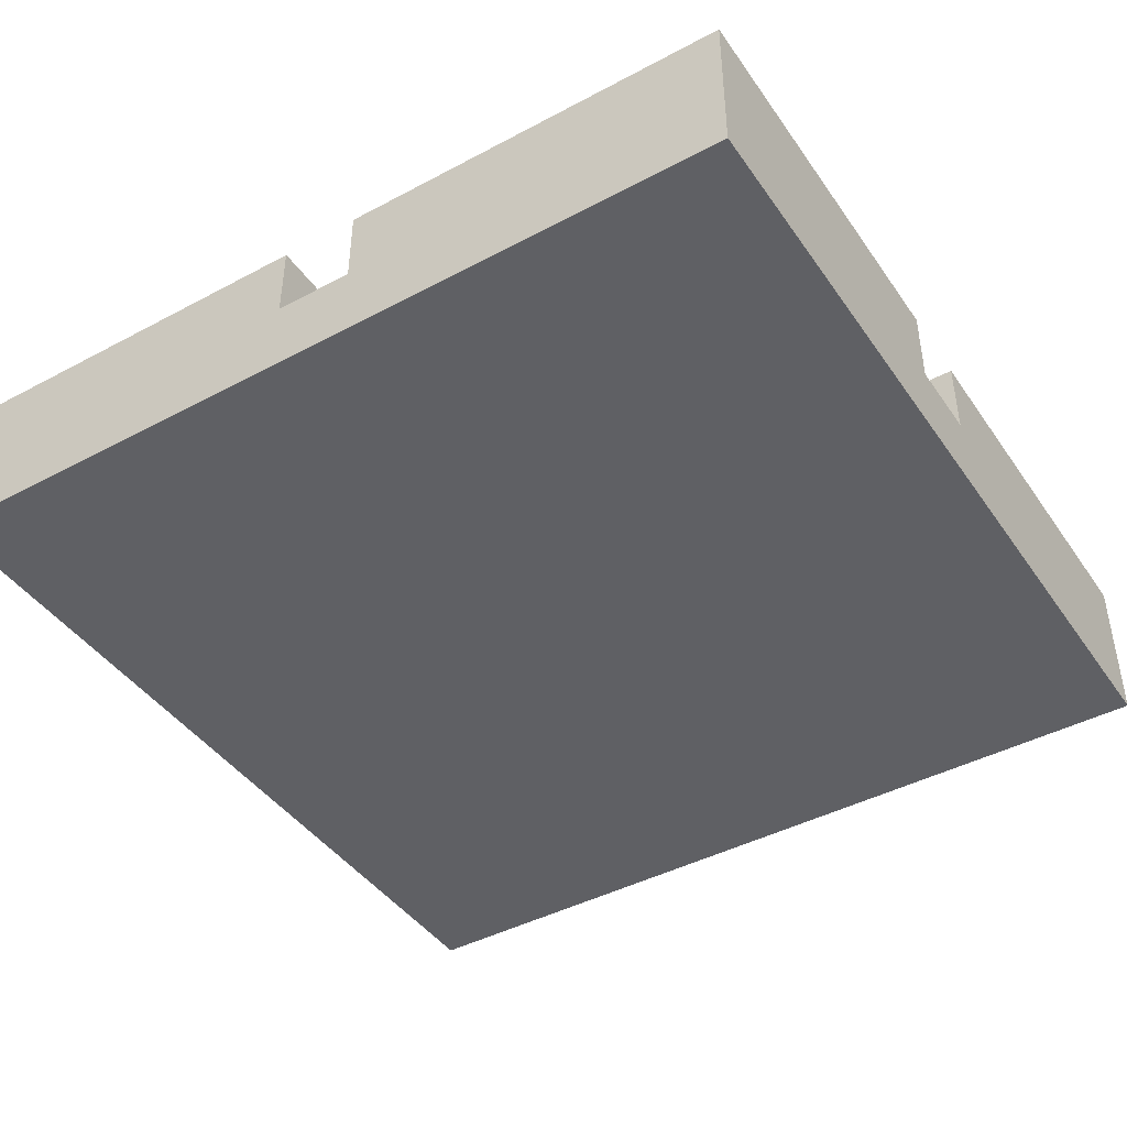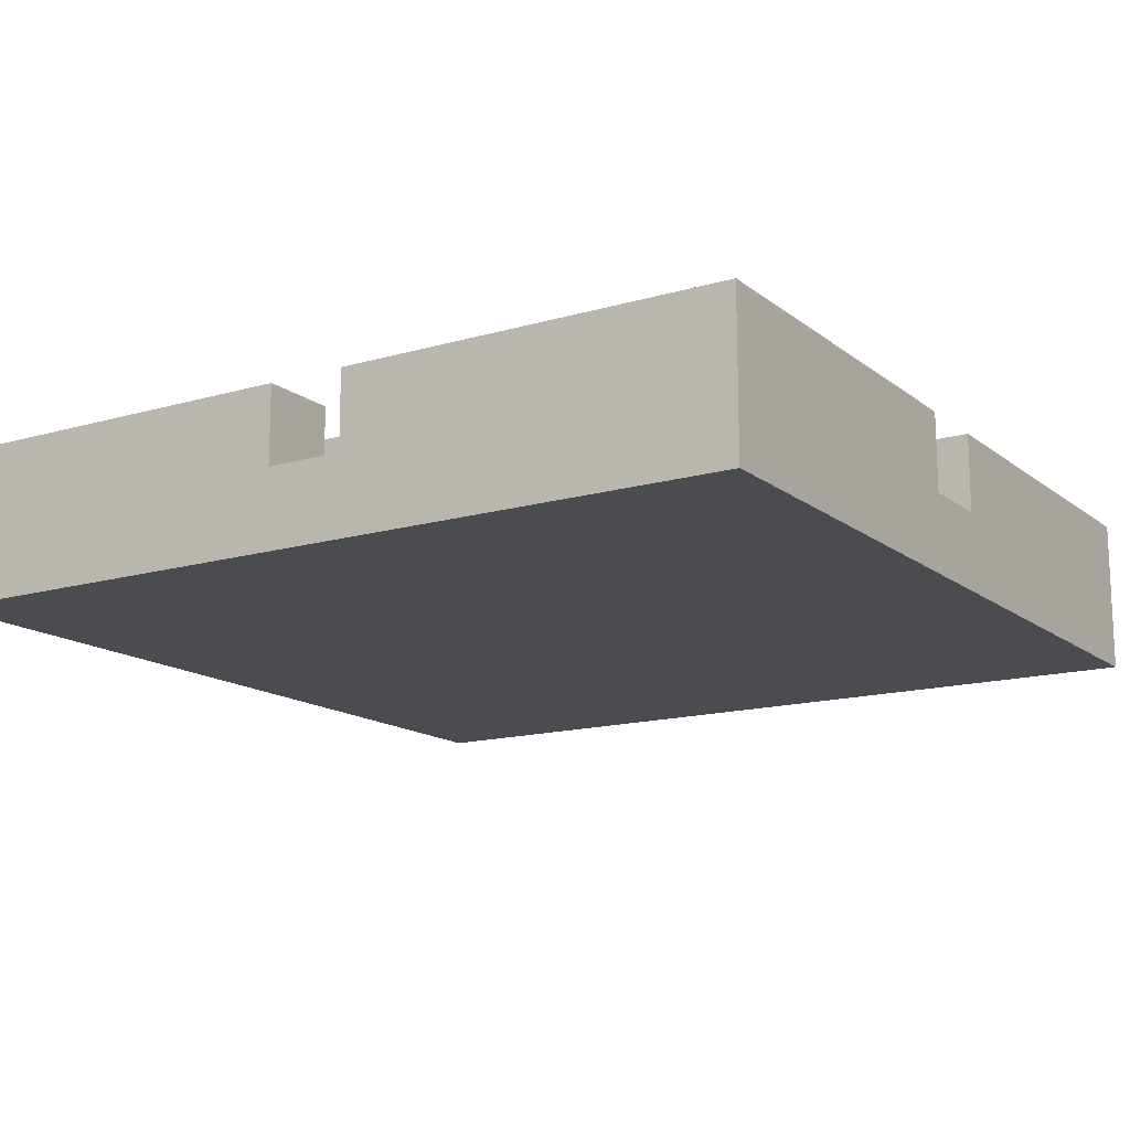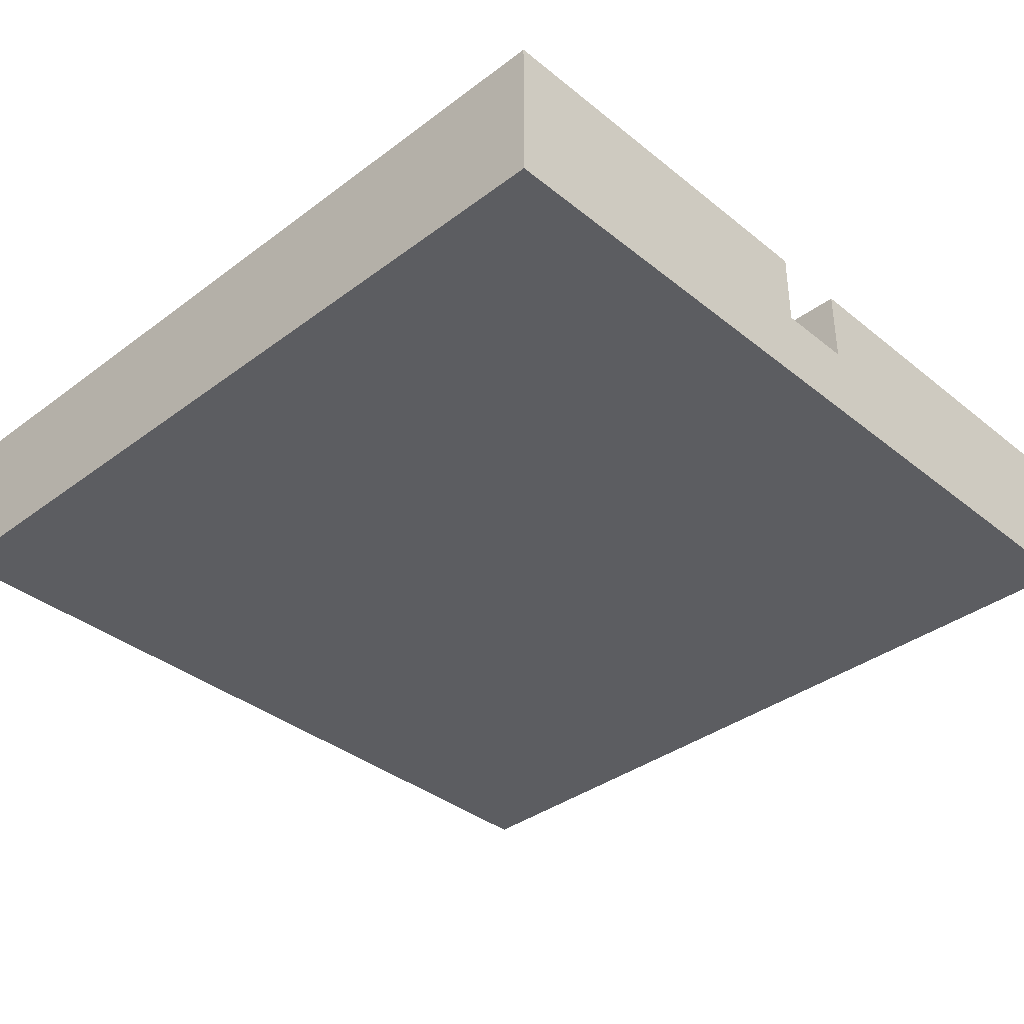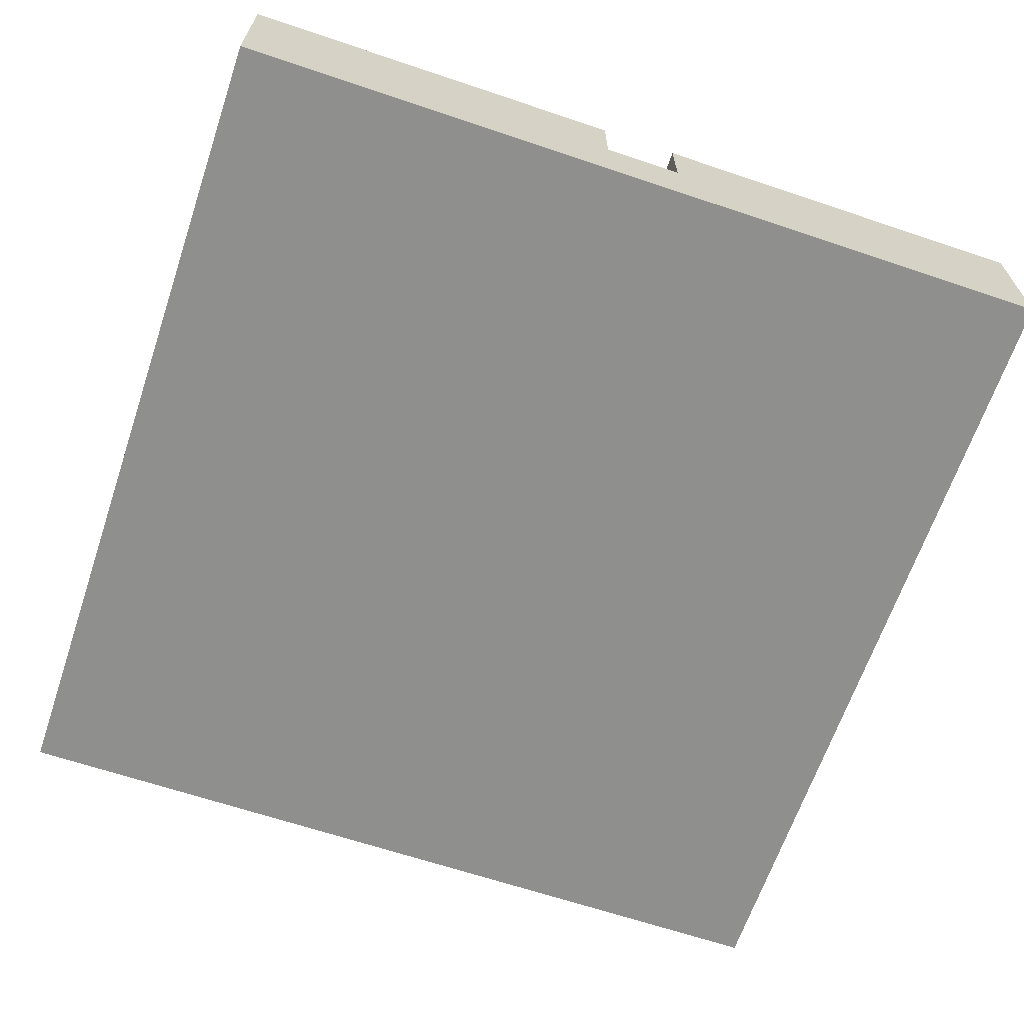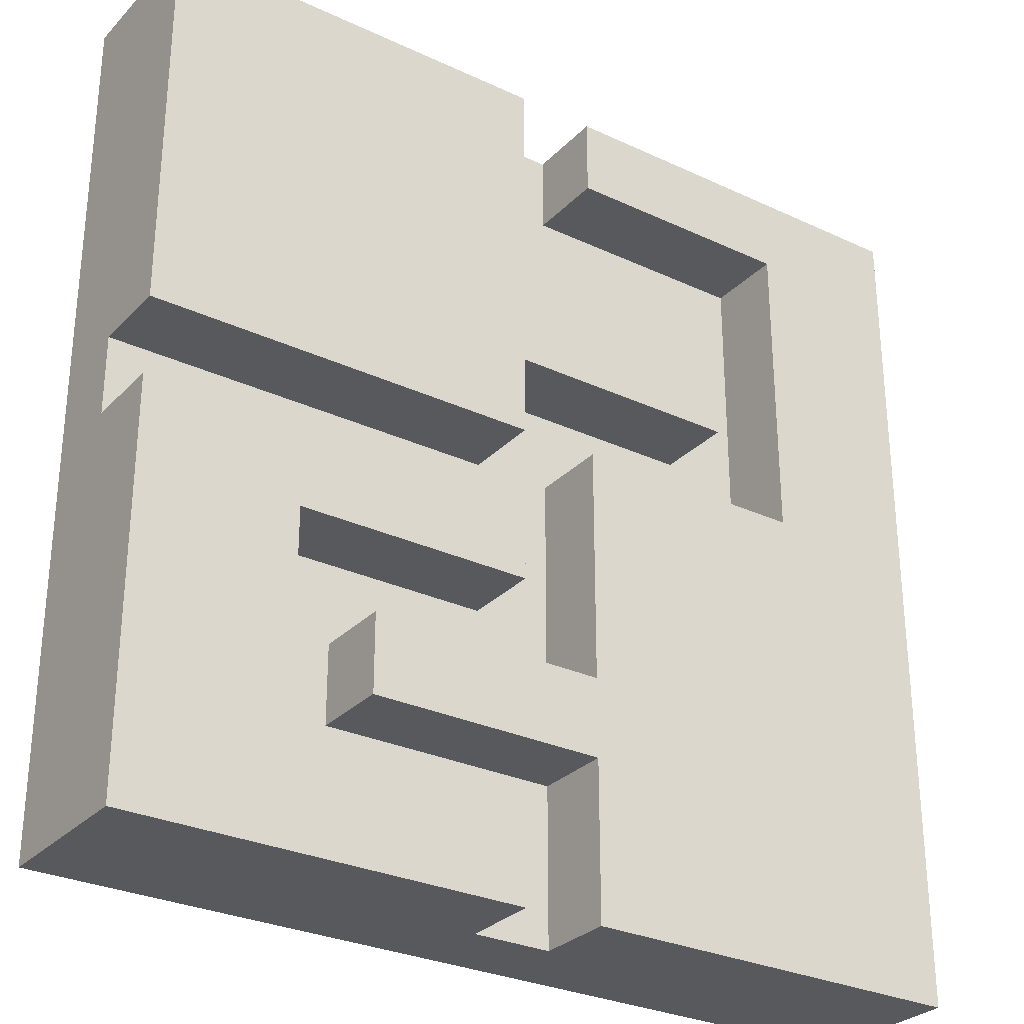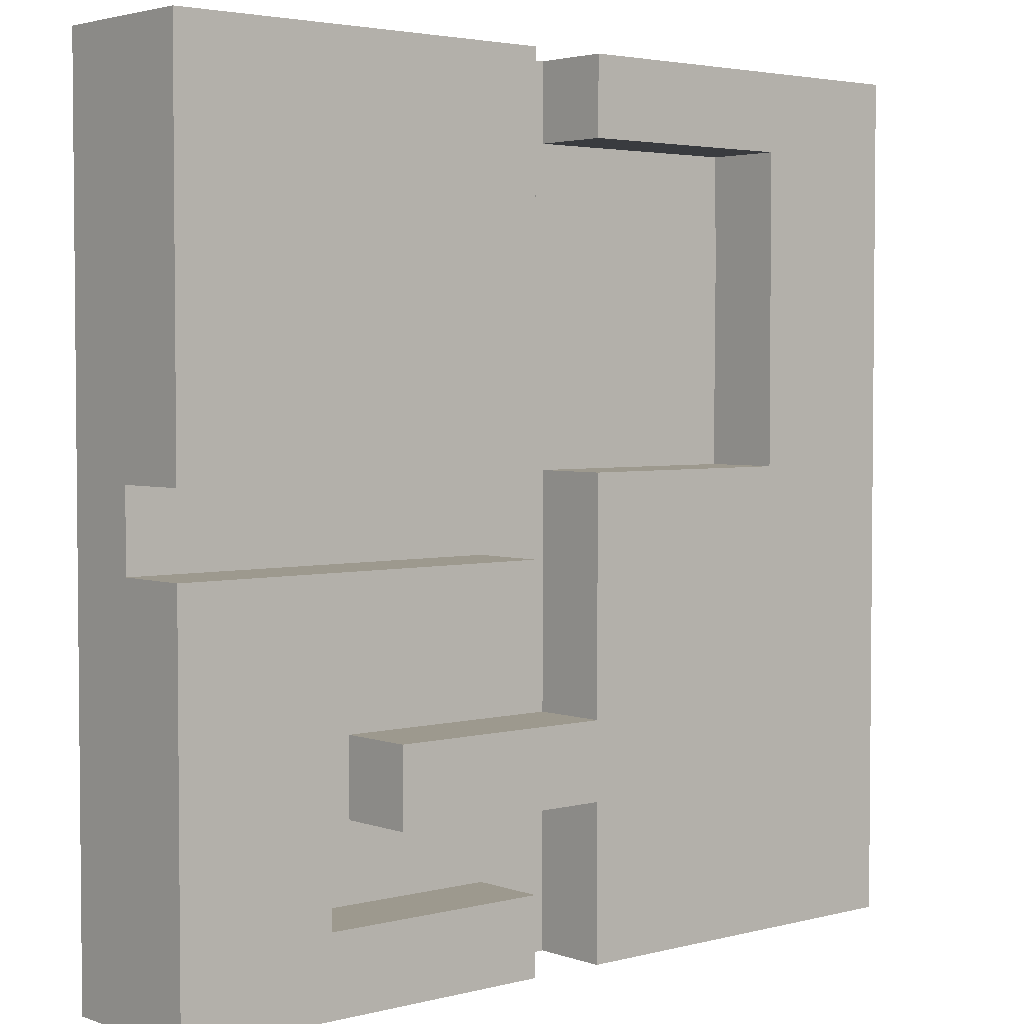
<metadata>
{"format":"obj","ext":"obj","renderer":"f3d","projection":"perspective","resolution":1024,"background":"white","views":[{"elev":-43.2,"azim":122.2,"up":"+Y"},{"elev":-14.7,"azim":32.2,"up":"+Y"},{"elev":-36.9,"azim":-46.0,"up":"+Y"},{"elev":-65.2,"azim":-18.7,"up":"+Y"},{"elev":-29.3,"azim":145.4,"up":"+Z"},{"elev":3.3,"azim":139.2,"up":"+Z"}]}
</metadata>
<code>
o
v -0.55 -0.1 0.55
v -0.55 -0.1 -0.55
v -0.55 0 0.55
v -0.55 0 -0.55
v -0.55 0.1 0.55
v -0.55 0.1 -0.55
v -0.25 0 0.35
v -0.25 0 0.15
v -0.25 0.1 0.35
v -0.25 0.1 0.15
v 0.05 0 0.55
v 0.05 0 0.35
v 0.05 0 0.15
v 0.05 0 0.05
v 0.05 0 -0.05
v 0.05 0 -0.15
v 0.05 0 -0.45
v 0.05 0 -0.55
v 0.05 0.1 0.55
v 0.05 0.1 0.35
v 0.05 0.1 0.15
v 0.05 0.1 0.05
v 0.05 0.1 -0.05
v 0.05 0.1 -0.15
v 0.05 0.1 -0.45
v 0.05 0.1 -0.55
v 0.35 0 -0.15
v 0.35 0 -0.45
v 0.35 0.1 -0.15
v 0.35 0.1 -0.45
v -0.35 0 0.45
v -0.35 0 0.05
v -0.35 0.1 0.45
v -0.35 0.1 0.05
v -0.05 0 0.55
v -0.05 0 0.45
v -0.05 0 0.05
v -0.05 0 -0.25
v -0.05 0 -0.35
v -0.05 0 -0.55
v -0.05 0.1 0.55
v -0.05 0.1 0.45
v -0.05 0.1 0.05
v -0.05 0.1 -0.25
v -0.05 0.1 -0.35
v -0.05 0.1 -0.55
v 0.25 0 -0.25
v 0.25 0 -0.35
v 0.25 0.1 -0.25
v 0.25 0.1 -0.35
v 0.55 -0.1 0.55
v 0.55 -0.1 -0.55
v 0.55 0 0.55
v 0.55 0 0.05
v 0.55 0 -0.05
v 0.55 0 -0.55
v 0.55 0.1 0.55
v 0.55 0.1 0.05
v 0.55 0.1 -0.05
v 0.55 0.1 -0.55
v -0.55 -0.1 0.55
v -0.55 0 0.55
v -0.55 0.1 0.55
v -0.05 0 0.55
v -0.05 0.1 0.55
v 0.05 0 0.55
v 0.05 0.1 0.55
v 0.55 -0.1 0.55
v 0.55 0 0.55
v 0.55 0.1 0.55
v -0.25 0 0.35
v -0.25 0.1 0.35
v 0.05 0 0.35
v 0.05 0.1 0.35
v -0.35 0 0.05
v -0.35 0.1 0.05
v -0.05 0 0.05
v -0.05 0.1 0.05
v 0.05 0 -0.05
v 0.05 0.1 -0.05
v 0.55 0 -0.05
v 0.55 0.1 -0.05
v -0.05 0 -0.25
v -0.05 0.1 -0.25
v 0.25 0 -0.25
v 0.25 0.1 -0.25
v 0.05 0 -0.45
v 0.05 0.1 -0.45
v 0.35 0 -0.45
v 0.35 0.1 -0.45
v -0.35 0 0.45
v -0.35 0.1 0.45
v -0.05 0 0.45
v -0.05 0.1 0.45
v -0.25 0 0.15
v -0.25 0.1 0.15
v 0.05 0 0.15
v 0.05 0.1 0.15
v 0.05 0 0.05
v 0.05 0.1 0.05
v 0.55 0 0.05
v 0.55 0.1 0.05
v 0.05 0 -0.15
v 0.05 0.1 -0.15
v 0.35 0 -0.15
v 0.35 0.1 -0.15
v -0.05 0 -0.35
v -0.05 0.1 -0.35
v 0.25 0 -0.35
v 0.25 0.1 -0.35
v -0.55 -0.1 -0.55
v -0.55 0 -0.55
v -0.55 0.1 -0.55
v -0.05 0 -0.55
v -0.05 0.1 -0.55
v 0.05 0 -0.55
v 0.05 0.1 -0.55
v 0.55 -0.1 -0.55
v 0.55 0 -0.55
v 0.55 0.1 -0.55
v -0.55 -0.1 0.55
v 0.55 -0.1 0.55
v -0.55 -0.1 -0.55
v 0.55 -0.1 -0.55
v -0.05 0 0.55
v 0.05 0 0.55
v -0.35 0 0.45
v -0.05 0 0.45
v -0.25 0 0.35
v 0.05 0 0.35
v -0.25 0 0.15
v 0.05 0 0.15
v -0.35 0 0.05
v -0.05 0 0.05
v 0.05 0 0.05
v 0.55 0 0.05
v 0.05 0 -0.05
v 0.55 0 -0.05
v 0.05 0 -0.15
v 0.35 0 -0.15
v -0.05 0 -0.25
v 0.25 0 -0.25
v -0.05 0 -0.35
v 0.25 0 -0.35
v 0.05 0 -0.45
v 0.35 0 -0.45
v -0.05 0 -0.55
v 0.05 0 -0.55
v -0.55 0.1 0.55
v -0.05 0.1 0.55
v 0.05 0.1 0.55
v 0.55 0.1 0.55
v -0.35 0.1 0.45
v -0.05 0.1 0.45
v -0.25 0.1 0.35
v 0.05 0.1 0.35
v -0.25 0.1 0.15
v 0.05 0.1 0.15
v -0.35 0.1 0.05
v -0.05 0.1 0.05
v 0.05 0.1 0.05
v 0.55 0.1 0.05
v 0.05 0.1 -0.05
v 0.55 0.1 -0.05
v 0.05 0.1 -0.15
v 0.35 0.1 -0.15
v -0.05 0.1 -0.25
v 0.25 0.1 -0.25
v -0.05 0.1 -0.35
v 0.25 0.1 -0.35
v 0.05 0.1 -0.45
v 0.35 0.1 -0.45
v -0.55 0.1 -0.55
v -0.05 0.1 -0.55
v 0.05 0.1 -0.55
v 0.55 0.1 -0.55
f 3 2 1
f 4 2 3
f 5 4 3
f 6 4 5
f 9 8 7
f 10 8 9
f 19 12 11
f 20 12 19
f 21 14 13
f 22 14 21
f 23 16 15
f 24 16 23
f 25 18 17
f 26 18 25
f 29 28 27
f 30 28 29
f 31 32 33
f 33 32 34
f 35 36 41
f 41 36 42
f 37 38 43
f 43 38 44
f 39 40 45
f 45 40 46
f 47 48 49
f 49 48 50
f 51 52 53
f 53 52 54
f 54 52 55
f 55 52 56
f 53 54 57
f 57 54 58
f 55 56 59
f 59 56 60
f 64 62 61
f 64 63 62
f 65 63 64
f 66 64 61
f 68 66 61
f 69 67 66
f 69 66 68
f 70 67 69
f 73 72 71
f 74 72 73
f 77 76 75
f 78 76 77
f 81 80 79
f 82 80 81
f 85 84 83
f 86 84 85
f 89 88 87
f 90 88 89
f 91 92 93
f 93 92 94
f 95 96 97
f 97 96 98
f 99 100 101
f 101 100 102
f 103 104 105
f 105 104 106
f 107 108 109
f 109 108 110
f 111 112 114
f 112 113 114
f 114 113 115
f 111 114 116
f 111 116 118
f 116 117 119
f 118 116 119
f 119 117 120
f 123 122 121
f 124 122 123
f 125 126 128
f 127 128 129
f 128 126 130
f 129 128 130
f 127 129 131
f 127 131 133
f 131 132 133
f 133 132 134
f 134 132 135
f 134 135 137
f 135 136 137
f 137 136 138
f 134 137 139
f 134 139 141
f 139 140 141
f 141 140 142
f 142 140 144
f 143 144 145
f 144 140 146
f 145 144 146
f 143 145 147
f 147 145 148
f 149 150 153
f 153 150 154
f 151 152 156
f 155 156 157
f 156 152 158
f 157 156 158
f 149 153 159
f 158 152 161
f 161 152 162
f 163 164 165
f 165 164 166
f 159 160 167
f 159 167 169
f 167 168 169
f 169 168 170
f 166 164 172
f 159 169 173
f 149 159 173
f 173 169 174
f 171 172 175
f 172 164 176
f 175 172 176

</code>
